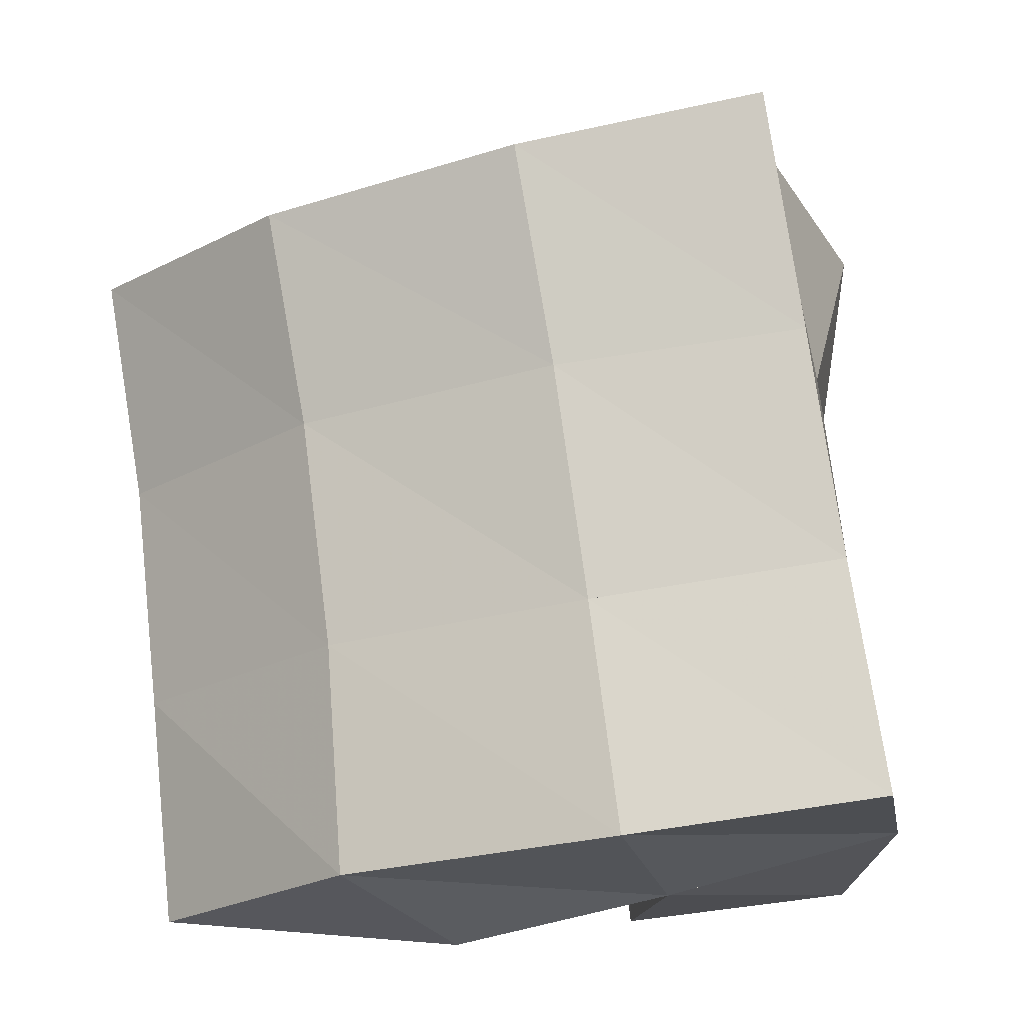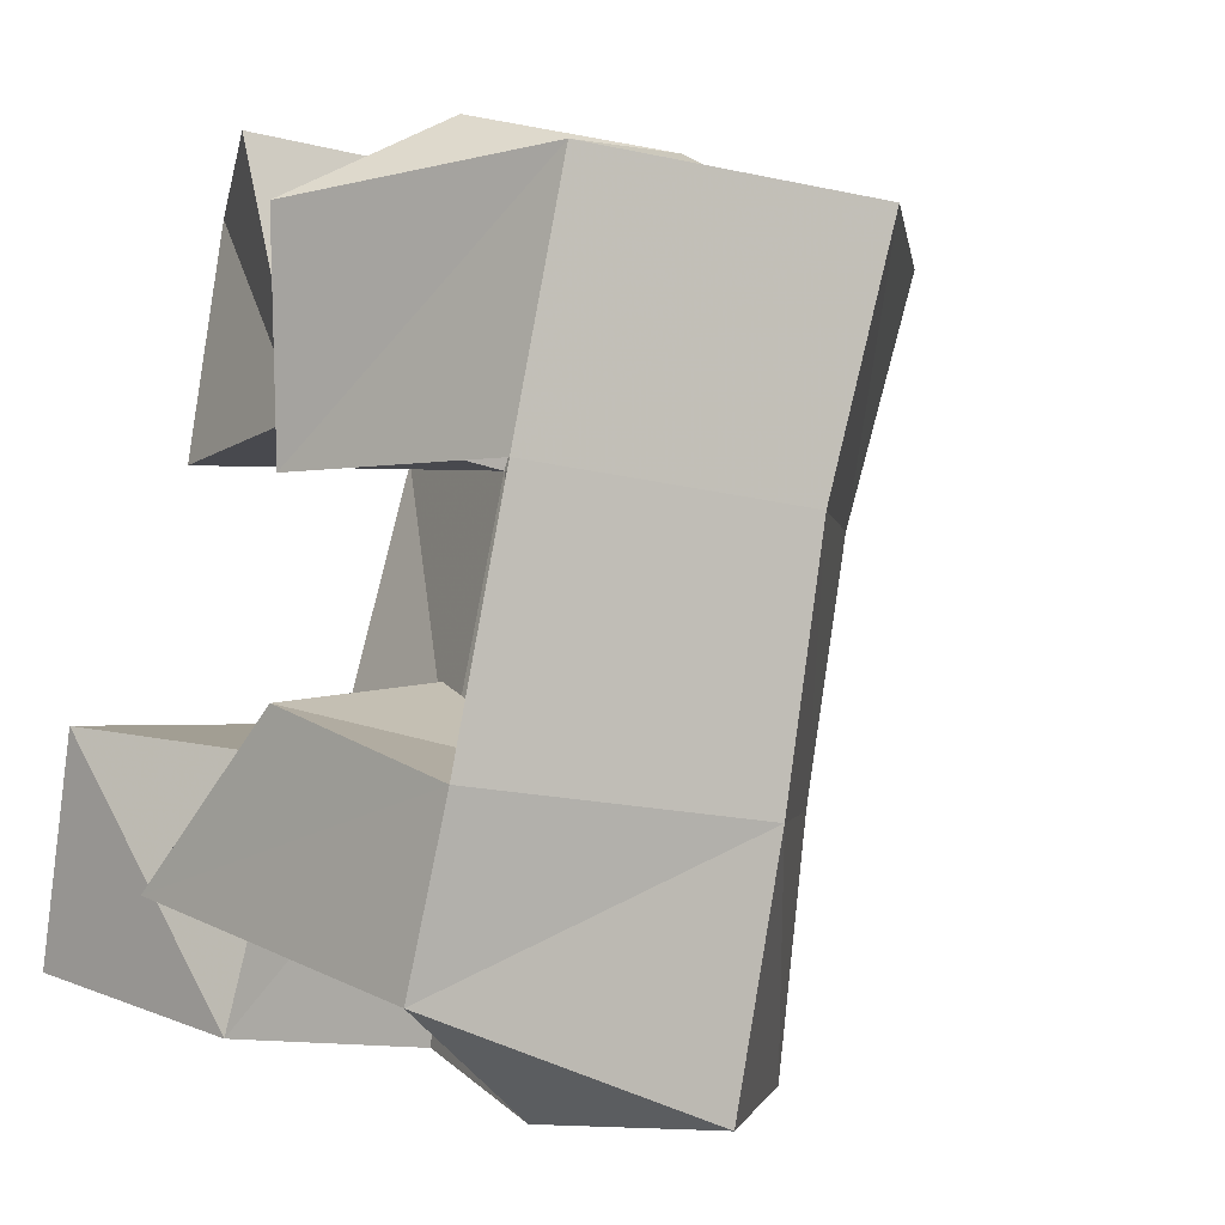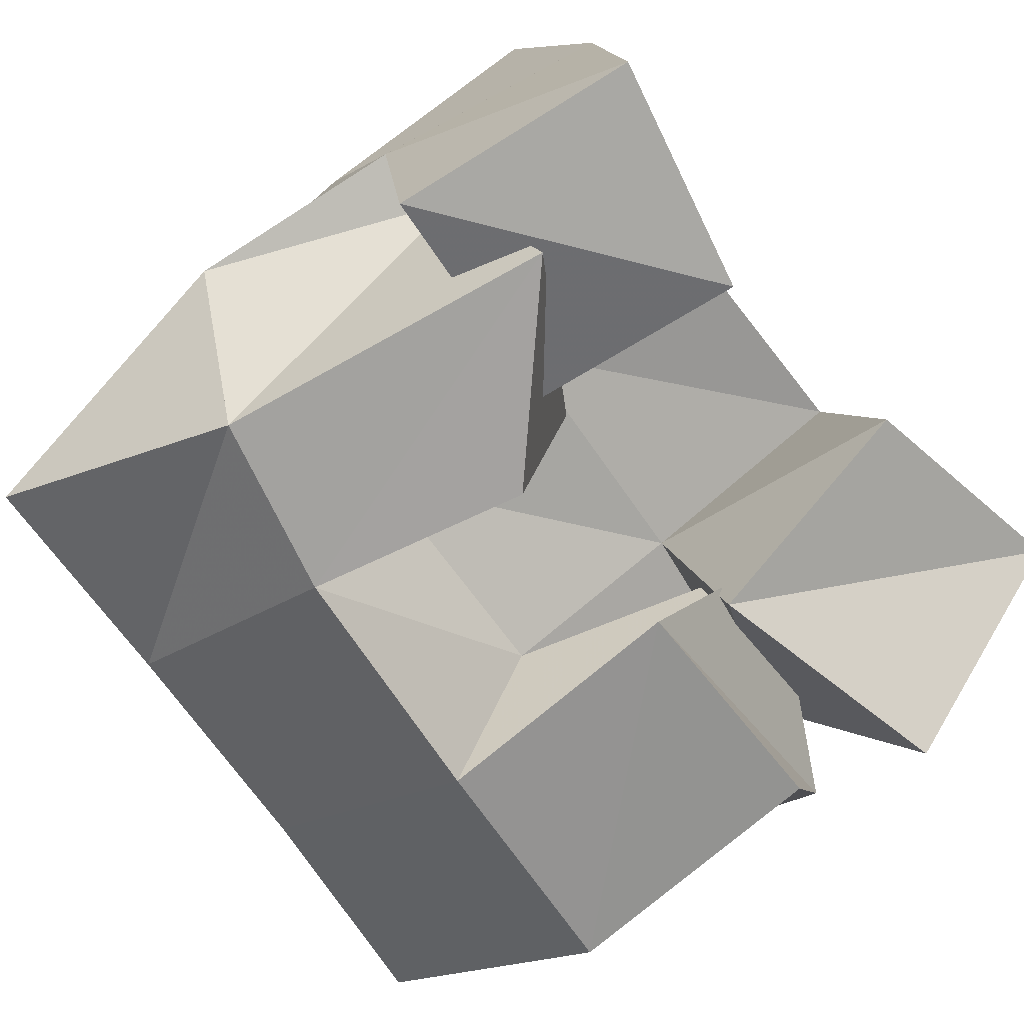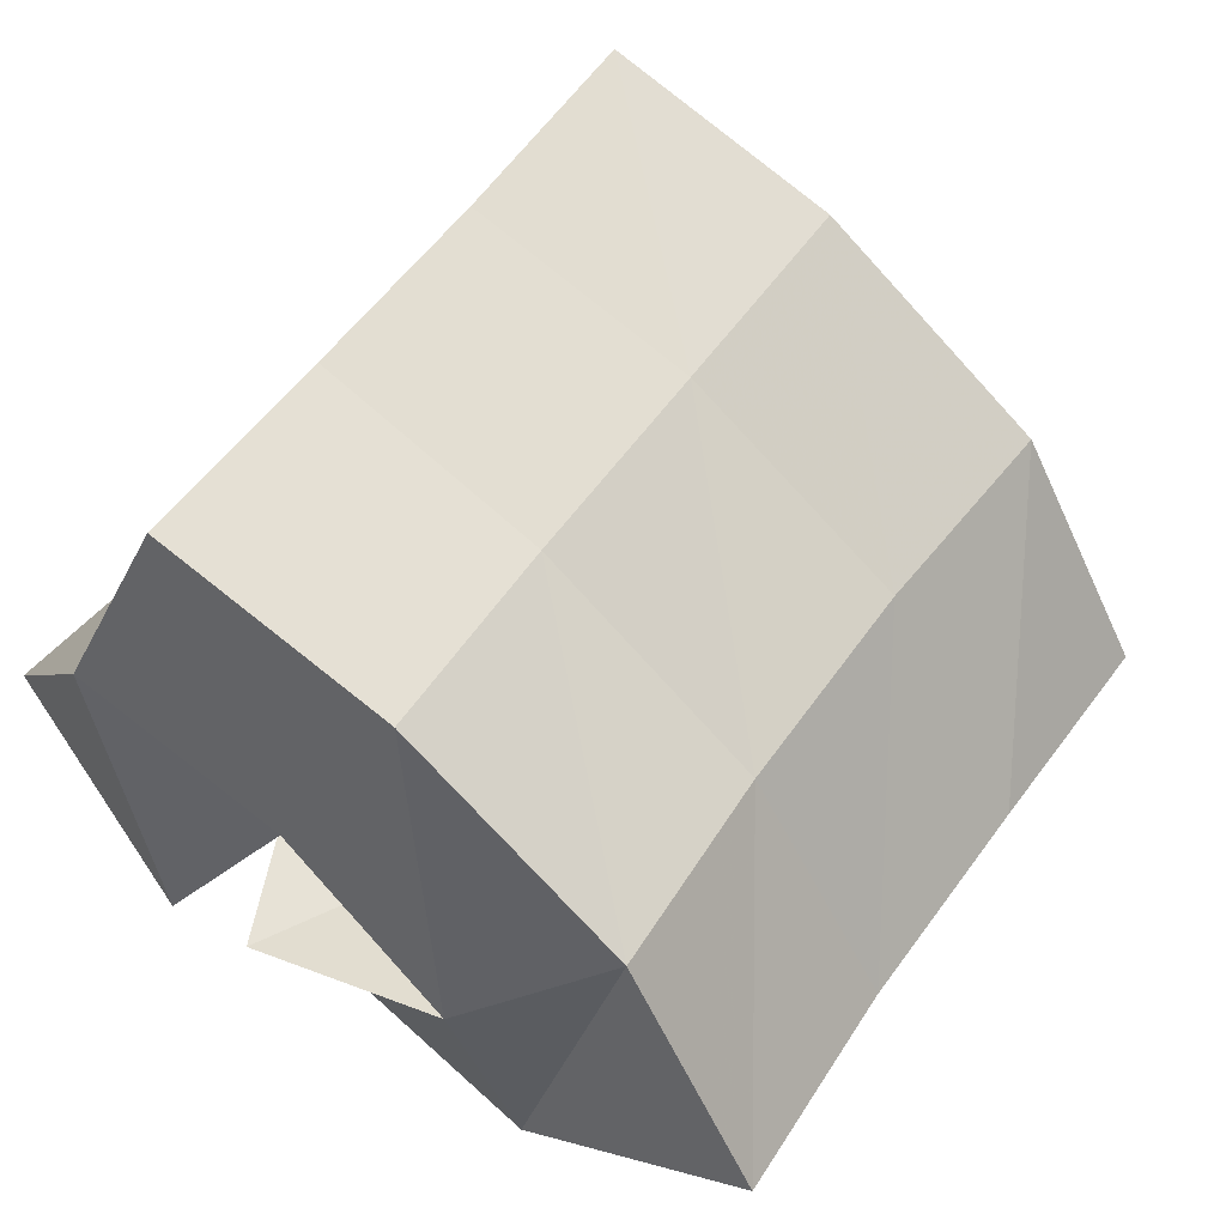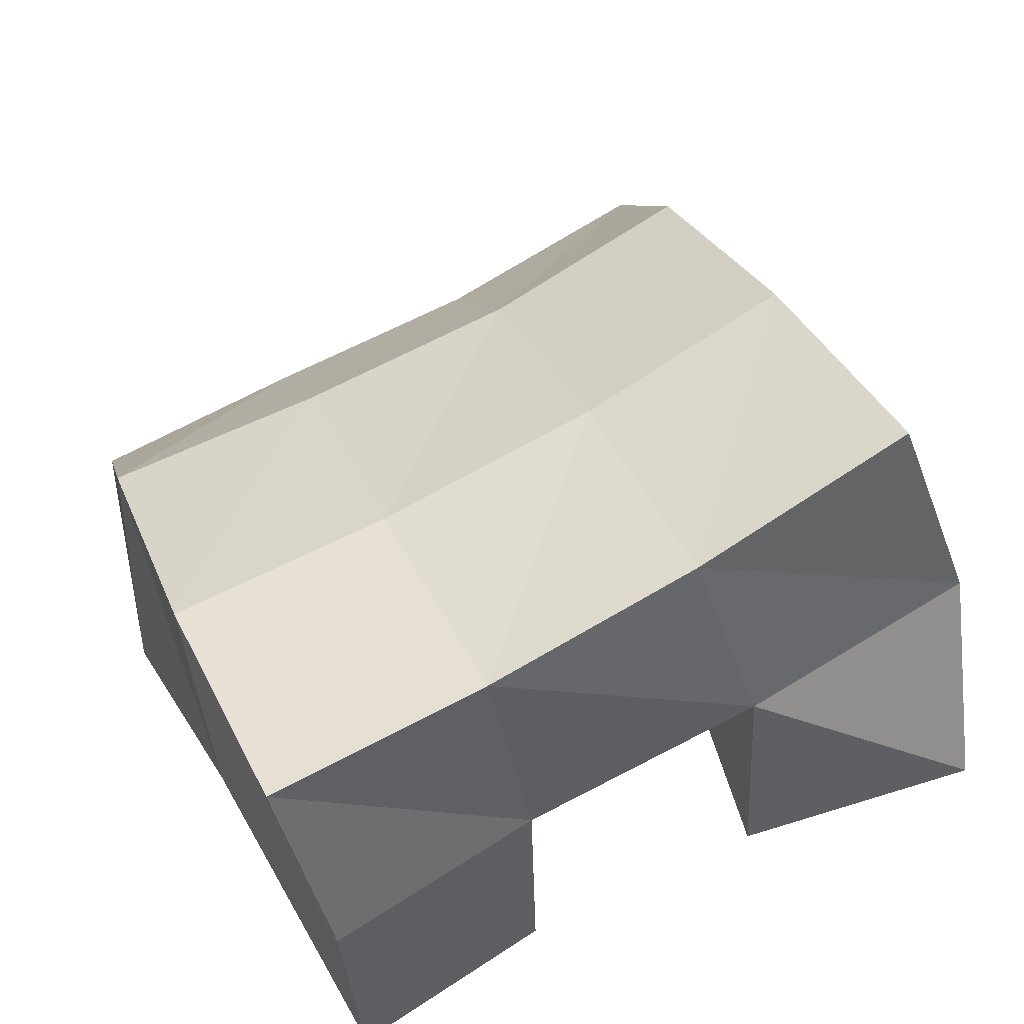
<metadata>
{"format":"obj","ext":"obj","renderer":"f3d","projection":"perspective","resolution":1024,"background":"white","views":[{"elev":-22.0,"azim":170.3,"up":"+Z"},{"elev":-2.0,"azim":43.8,"up":"+Z"},{"elev":-72.7,"azim":-138.3,"up":"+Y"},{"elev":58.7,"azim":42.2,"up":"+Y"},{"elev":62.8,"azim":-109.2,"up":"+Y"}]}
</metadata>
<code>
v 0.6183 0.1049 0.08484
v 0.624 0.1645 0.08371
v 0.669 0.1066 0.07622
v 0.6713 0.1533 0.07113
v 0.631 0.1012 0.1304
v 0.6364 0.1625 0.1308
v 0.6764 0.1153 0.125
v 0.6777 0.1515 0.1232
v 0.6664 0.143 0.1918
v 0.7221 0.1419 0.1716
v 0.6869 0.103 0.1734
v 0.7413 0.1051 0.173
v 0.694 0.1389 0.2389
v 0.7357 0.1514 0.2281
v 0.6884 0.1 0.2194
v 0.7486 0.1108 0.2233
v 0.6274 0.1308 0.1798
v 0.6403 0.1761 0.1822
v 0.6762 0.117 0.1847
v 0.6849 0.1587 0.1771
v 0.622 0.1435 0.229
v 0.6502 0.1821 0.2332
v 0.6659 0.1123 0.236
v 0.695 0.1687 0.227
v 0.6657 0.1421 0.08685
v 0.7135 0.1369 0.06265
v 0.6539 0.1 0.1007
v 0.7226 0.1 0.08545
v 0.6796 0.1483 0.1384
v 0.7178 0.1418 0.1223
v 0.689 0.1 0.1343
v 0.7329 0.1002 0.1213
v 0.6407 0.2126 0.07785
v 0.6908 0.1982 0.0716
v 0.6479 0.2142 0.1254
v 0.697 0.1995 0.1191
v 0.6558 0.2201 0.1722
v 0.7046 0.2045 0.1674
v 0.6655 0.23 0.2203
v 0.7141 0.2129 0.213
v 0.7419 0.1691 0.06872
v 0.7458 0.172 0.1158
v 0.7525 0.1748 0.1638
v 0.7621 0.1819 0.2087
v 0.7736 0.1218 0.06861
v 0.7794 0.127 0.1157
v 0.7854 0.13 0.1637
v 0.7945 0.1367 0.2109
f 1 2 4
f 3 1 4
f 2 6 8
f 4 2 8
f 6 5 7
f 8 6 7
f 5 1 3
f 7 5 3
f 8 7 3
f 4 8 3
f 2 1 5
f 6 2 5
f 9 10 12
f 11 9 12
f 10 14 16
f 12 10 16
f 14 13 15
f 16 14 15
f 13 9 11
f 15 13 11
f 16 15 11
f 12 16 11
f 10 9 13
f 14 10 13
f 17 18 20
f 19 17 20
f 18 22 24
f 20 18 24
f 22 21 23
f 24 22 23
f 21 17 19
f 23 21 19
f 24 23 19
f 20 24 19
f 18 17 21
f 22 18 21
f 25 26 28
f 27 25 28
f 26 30 32
f 28 26 32
f 30 29 31
f 32 30 31
f 29 25 27
f 31 29 27
f 32 31 27
f 28 32 27
f 26 25 29
f 30 26 29
f 2 33 34
f 4 2 34
f 33 35 36
f 34 33 36
f 35 6 8
f 36 35 8
f 6 2 4
f 8 6 4
f 36 8 4
f 34 36 4
f 33 2 6
f 35 33 6
f 6 35 36
f 8 6 36
f 35 37 38
f 36 35 38
f 37 18 20
f 38 37 20
f 18 6 8
f 20 18 8
f 38 20 8
f 36 38 8
f 35 6 18
f 37 35 18
f 18 37 38
f 20 18 38
f 37 39 40
f 38 37 40
f 39 22 24
f 40 39 24
f 22 18 20
f 24 22 20
f 40 24 20
f 38 40 20
f 37 18 22
f 39 37 22
f 4 34 41
f 26 4 41
f 34 36 42
f 41 34 42
f 36 8 30
f 42 36 30
f 8 4 26
f 30 8 26
f 42 30 26
f 41 42 26
f 34 4 8
f 36 34 8
f 8 36 42
f 30 8 42
f 36 38 43
f 42 36 43
f 38 20 10
f 43 38 10
f 20 8 30
f 10 20 30
f 43 10 30
f 42 43 30
f 36 8 20
f 38 36 20
f 20 38 43
f 10 20 43
f 38 40 44
f 43 38 44
f 40 24 14
f 44 40 14
f 24 20 10
f 14 24 10
f 44 14 10
f 43 44 10
f 38 20 24
f 40 38 24
f 26 41 45
f 28 26 45
f 41 42 46
f 45 41 46
f 42 30 32
f 46 42 32
f 30 26 28
f 32 30 28
f 46 32 28
f 45 46 28
f 41 26 30
f 42 41 30
f 30 42 46
f 32 30 46
f 42 43 47
f 46 42 47
f 43 10 12
f 47 43 12
f 10 30 32
f 12 10 32
f 47 12 32
f 46 47 32
f 42 30 10
f 43 42 10
f 10 43 47
f 12 10 47
f 43 44 48
f 47 43 48
f 44 14 16
f 48 44 16
f 14 10 12
f 16 14 12
f 48 16 12
f 47 48 12
f 43 10 14
f 44 43 14

</code>
